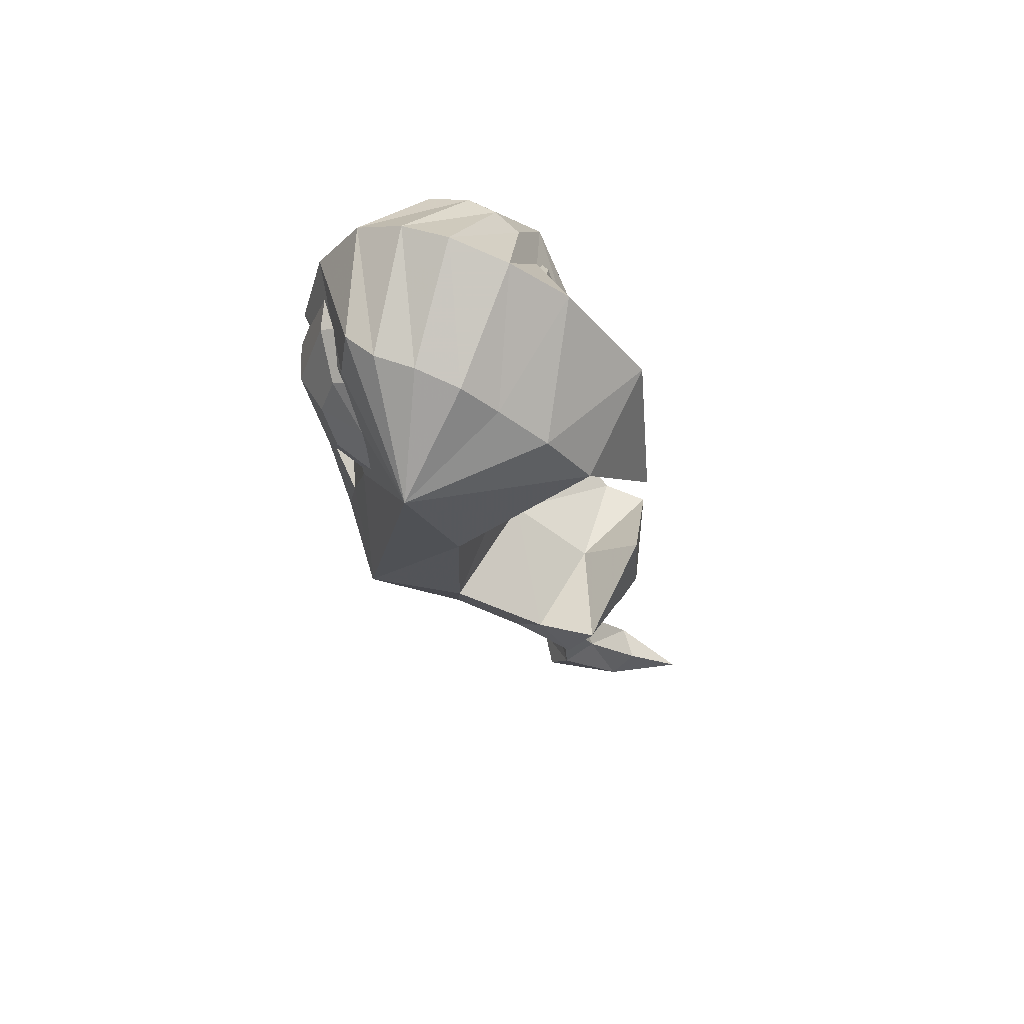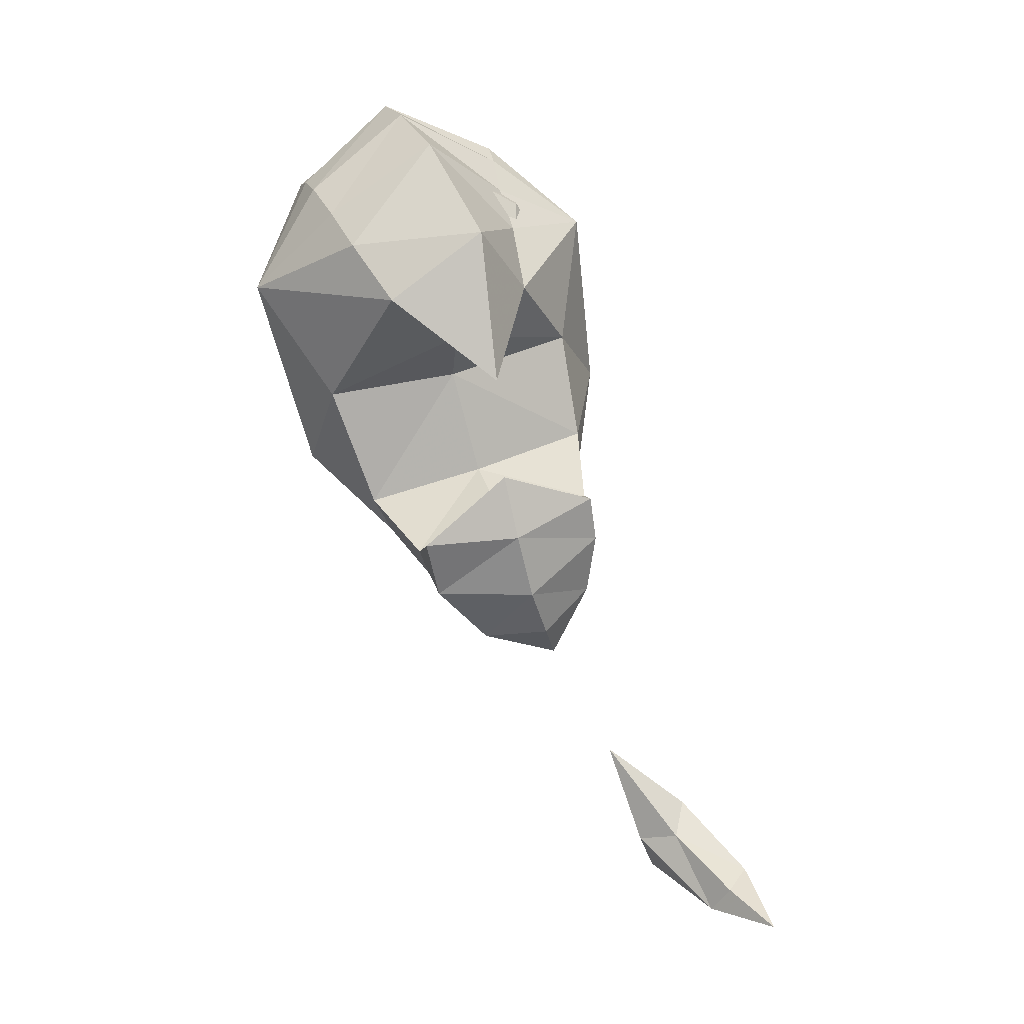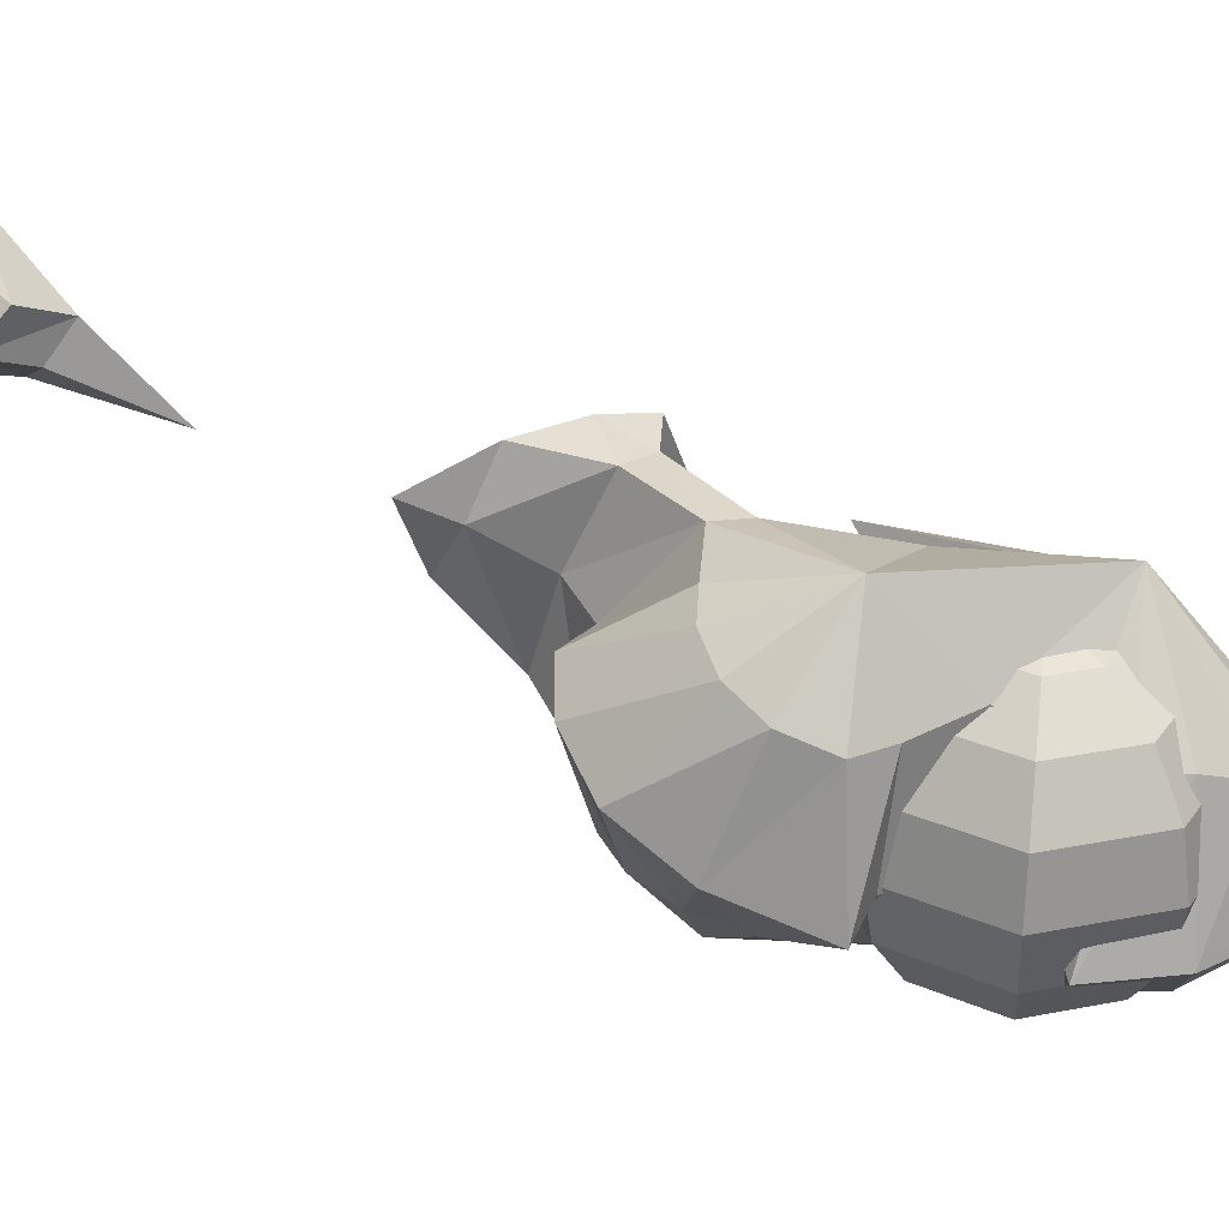
<metadata>
{"format":"obj","ext":"obj","renderer":"f3d","projection":"perspective","resolution":1024,"background":"white","views":[{"elev":41.4,"azim":29.9,"up":"+Z"},{"elev":0.6,"azim":86.9,"up":"+Z"},{"elev":33.2,"azim":-82.4,"up":"+Y"}]}
</metadata>
<code>
g wizardFireball04_mesh
v 0.3944 0.1633 -0.8566
v 0.3767 -0.001609 -1.002
v 0.3845 0.1926 -0.9859
v 0.3845 0.1926 -0.9859
v 0.3073 0.02604 -1.107
v 0.3318 0.226 -1.109
v 0.2172 0.1316 -1.206
v 0.2551 0.2618 -1.194
v 0.1662 0.2854 -1.243
v 0.1851 0.006193 -1.069
v 0.255 -0.01556 -1.018
v 0.1815 0.2411 -1.15
v 0.1628 0.1863 -1.019
v 0.08261 -0.07802 -0.972
v 0.255 -0.01556 -1.018
v 0.0873 0.1623 -0.9608
v 0.1102 -0.1171 -0.9066
v 0.008977 -0.0613 -0.9489
v -0.0007495 0.1735 -1.004
v -0.01416 -0.2615 -0.804
v -0.05396 -0.07037 -0.9414
v 0.1678 -0.2081 -0.6711
v -0.122 0.1493 -0.9853
v -0.1009 -0.09489 -0.8975
v -0.224 0.09601 -0.9152
v 0.1551 0.05989 -0.6239
v 0.1191 0.118 -0.836
v 0.2693 0.06447 -0.5508
v 0.3951 -0.07483 -0.4834
v -0.1295 -0.1265 -0.8193
v -0.224 0.09601 -0.9152
v -0.2831 0.03033 -0.7847
v -0.1341 -0.1566 -0.7213
v -0.298 -0.03456 -0.5956
v 0.153 -0.3753 -0.4325
v 0.3951 -0.07483 -0.4834
v 0.4184 0.146 -0.6535
v -0.1062 -0.1757 -0.6546
v -0.298 -0.03456 -0.5956
v -0.2167 -0.009708 -0.5672
v -0.04874 -0.2202 -0.5582
v -0.1621 -0.01413 -0.4892
v 0.344 -0.1584 -0.3618
v -0.06003 -0.2366 -0.4248
v 0.2634 -0.2062 -0.2835
v -0.1621 -0.01413 -0.4892
v -0.1709 -0.0479 -0.3549
v 0.2954 0.006253 -0.1361
v 0.4075 0.1138 -0.3401
v 0.4184 0.146 -0.6535
v 0.3951 -0.07483 -0.4834
v -0.06952 -0.2463 -0.3546
v -0.1709 -0.0479 -0.3549
v -0.2673 -0.08575 -0.322
v -0.05627 -0.2623 -0.2743
v -0.2673 -0.08575 -0.322
v 0.2059 -0.248 -0.2221
v 0.2008 -0.05637 -0.05546
v 0.2954 0.006253 -0.1361
v 0.08964 -0.09086 -0.01412
v 0.1186 -0.2695 -0.1932
v -0.01107 -0.09864 -0.0175
v 0.03725 -0.284 -0.185
v -0.1128 -0.09914 -0.0542
v -0.03726 -0.2671 -0.1786
v -0.2102 -0.09666 -0.1663
v -0.2102 -0.09666 -0.1663
v -0.2673 -0.08575 -0.322
v 0.1662 0.2854 -1.243
v 0.1815 0.2411 -1.15
v 0.244 0.7698 -1.853
v 0.1218 0.6488 -1.837
v 0.06496 0.6906 -1.805
v -0.005379 0.5286 -1.756
v -0.05617 0.5819 -1.718
v 0.1218 0.6488 -1.837
v 0.1594 0.6853 -1.787
v 0.244 0.7698 -1.853
v 0.09101 0.5722 -1.676
v 0.05738 0.494 -1.686
v -0.005379 0.5286 -1.756
v 0.08105 0.4196 -1.477
v 0.007625 0.5378 -1.646
v -0.05617 0.5819 -1.718
v -0.005379 0.5286 -1.756
v 0.007625 0.5378 -1.646
v 0.3767 -0.001609 -1.002
v 0.255 -0.01556 -1.018
v 0.2673 0.1642 -0.941
v 0.3944 0.1633 -0.8566
v 0.3167 0.3535 -0.9023
v 0.1191 0.118 -0.836
v 0.2253 0.3483 -0.8959
v 0.2253 0.3483 -0.8959
v 0.08013 0.3465 -0.7541
v 0.3167 0.3535 -0.9023
v 0.1662 0.2854 -1.243
v 0.1815 0.2411 -1.15
v 0.2158 0.3549 -1.102
v -0.2673 -0.08575 -0.322
v -0.2102 -0.09666 -0.1663
v -0.1265 0.1485 -0.1865
v -0.2673 -0.08575 -0.322
v -0.1463 0.1591 -0.2647
v 0.04159 0.3471 -0.2656
v -0.08427 0.115 -0.09745
v -0.2102 -0.09666 -0.1663
v -0.1128 -0.09914 -0.0542
v -0.007573 0.142 -0.09058
v -0.01107 -0.09864 -0.0175
v 0.05326 0.1444 -0.1014
v 0.08964 -0.09086 -0.01412
v 0.1011 0.1536 -0.1383
v -0.1239 0.1809 -0.3255
v 0.2008 -0.05637 -0.05546
v -0.1709 -0.0479 -0.3549
v -0.2673 -0.08575 -0.322
v 0.1363 0.166 -0.2097
v 0.2954 0.006253 -0.1361
v 0.1813 0.1926 -0.3006
v 0.2954 0.006253 -0.1361
v 0.4075 0.1138 -0.3401
v 0.2553 0.2136 -0.4408
v -0.1345 0.234 -0.4443
v -0.1621 -0.01413 -0.4892
v -0.1709 -0.0479 -0.3549
v -0.1062 0.393 -0.6046
v 0.1009 0.3095 -0.5365
v -0.1993 0.213 -0.5469
v 0.08013 0.3465 -0.7541
v 0.2553 0.2136 -0.4408
v 0.4184 0.146 -0.6535
v -0.2167 -0.009708 -0.5672
v -0.1621 -0.01413 -0.4892
v -0.298 -0.03456 -0.5956
v -0.2464 0.2156 -0.6109
v 0.1551 0.05989 -0.6239
v 0.1191 0.118 -0.836
v 0.2693 0.06447 -0.5508
v 0.4184 0.146 -0.6535
v 0.2553 0.2136 -0.4408
v 0.05364 0.3517 -0.8167
v 0.2253 0.3483 -0.8959
v 0.1668 0.3572 -0.9428
v -0.2424 0.2497 -0.7026
v -0.2831 0.03033 -0.7847
v -0.298 -0.03456 -0.5956
v -0.224 0.09601 -0.9152
v -0.1879 0.2773 -0.7714
v -0.1109 0.3018 -0.8094
v -0.122 0.1493 -0.9853
v -0.224 0.09601 -0.9152
v -0.0007495 0.1735 -1.004
v -0.03325 0.315 -0.8149
v 0.0873 0.1623 -0.9608
v 0.1628 0.1863 -1.019
v 0.1815 0.2411 -1.15
v 0.2158 0.3549 -1.102
v 0.2753 0.3688 -0.9887
v 0.2253 0.3483 -0.8959
v 0.3167 0.3535 -0.9023
v 0.3318 0.226 -1.109
v 0.3845 0.1926 -0.9859
v 0.2551 0.2618 -1.194
v 0.1662 0.2854 -1.243
v 0.3944 0.1633 -0.8566
v 0.3167 0.3535 -0.9023
v 0.3845 0.1926 -0.9859
v 0.1594 0.6853 -1.787
v 0.244 0.7698 -1.853
v 0.1086 0.7274 -1.749
v 0.09101 0.5722 -1.676
v 0.1086 0.7274 -1.749
v 0.1086 0.7274 -1.749
v 0.04531 0.5931 -1.605
v 0.08105 0.4196 -1.477
v 0.007625 0.5378 -1.646
v -0.02795 0.6436 -1.665
v -0.05617 0.5819 -1.718
v 0.007625 0.5378 -1.646
v -0.02795 0.6436 -1.665
v 0.244 0.7698 -1.853
v 0.06496 0.6906 -1.805
v -0.02795 0.6436 -1.665
v -0.05617 0.5819 -1.718
v 0 -0.264 -0.4941
v 0 -0.2857 -0.3847
v 0.07732 -0.264 -0.462
v -0.07732 -0.264 -0.462
v 0 -0.2857 -0.3847
v 0 -0.264 -0.4941
v -0.1093 -0.264 -0.3847
v 0 -0.2857 -0.3847
v -0.07732 -0.264 -0.462
v -0.07732 -0.264 -0.3074
v 0 -0.2857 -0.3847
v -0.1093 -0.264 -0.3847
v 0 -0.264 -0.2754
v 0 -0.2857 -0.3847
v -0.07732 -0.264 -0.3074
v 0.07732 -0.264 -0.3074
v 0 -0.2857 -0.3847
v 0 -0.264 -0.2754
v 0.1093 -0.264 -0.3847
v 0 -0.2857 -0.3847
v 0.07732 -0.264 -0.3074
v 0.07732 -0.264 -0.462
v 0 -0.2857 -0.3847
v 0.1093 -0.264 -0.3847
v 0.07732 0.264 -0.462
v 0 0.2857 -0.3847
v 0 0.264 -0.4941
v 0 0.264 -0.4941
v 0 0.2857 -0.3847
v -0.07732 0.264 -0.462
v -0.07732 0.264 -0.462
v 0 0.2857 -0.3847
v -0.1093 0.264 -0.3847
v -0.1093 0.264 -0.3847
v 0 0.2857 -0.3847
v -0.07732 0.264 -0.3074
v -0.07732 0.264 -0.3074
v 0 0.2857 -0.3847
v 0 0.264 -0.2754
v 0 0.264 -0.2754
v 0 0.2857 -0.3847
v 0.07732 0.264 -0.3074
v 0.07732 0.264 -0.3074
v 0 0.2857 -0.3847
v 0.1093 0.264 -0.3847
v 0.1093 0.264 -0.3847
v 0 0.2857 -0.3847
v 0.07732 0.264 -0.462
v 0.1191 0.118 -0.836
v 0.1102 -0.1171 -0.9066
v 0.255 -0.01556 -1.018
v 0.255 -0.01556 -1.018
v 0.2673 0.1642 -0.941
v 0.3767 -0.001609 -1.002
v 0.3944 0.1633 -0.8566
v 0.07732 -0.264 -0.462
v 0.1429 -0.202 -0.5276
v 0 -0.202 -0.5868
v 0 -0.264 -0.4941
v 0 -0.264 -0.4941
v 0 -0.202 -0.5868
v -0.1429 -0.202 -0.5276
v -0.07732 -0.264 -0.462
v -0.07732 -0.264 -0.462
v -0.1429 -0.202 -0.5276
v -0.202 -0.202 -0.3847
v -0.1093 -0.264 -0.3847
v -0.1093 -0.264 -0.3847
v -0.202 -0.202 -0.3847
v -0.1429 -0.202 -0.2419
v -0.07732 -0.264 -0.3074
v -0.07732 -0.264 -0.3074
v -0.1429 -0.202 -0.2419
v 0 -0.202 -0.1827
v 0 -0.264 -0.2754
v 0 -0.264 -0.2754
v 0 -0.202 -0.1827
v 0.1429 -0.202 -0.2419
v 0.07732 -0.264 -0.3074
v 0.07732 -0.264 -0.3074
v 0.1429 -0.202 -0.2419
v 0.202 -0.202 -0.3847
v 0.1093 -0.264 -0.3847
v 0.1093 -0.264 -0.3847
v 0.202 -0.202 -0.3847
v 0.1429 -0.202 -0.5276
v 0.07732 -0.264 -0.462
v 0.1429 -0.202 -0.5276
v 0.1867 -0.1093 -0.5714
v 0 -0.1093 -0.6487
v 0 -0.202 -0.5868
v 0 -0.202 -0.5868
v 0 -0.1093 -0.6487
v -0.1867 -0.1093 -0.5714
v -0.1429 -0.202 -0.5276
v -0.1429 -0.202 -0.5276
v -0.1867 -0.1093 -0.5714
v -0.264 -0.1093 -0.3847
v -0.202 -0.202 -0.3847
v -0.202 -0.202 -0.3847
v -0.264 -0.1093 -0.3847
v -0.1867 -0.1093 -0.1981
v -0.1429 -0.202 -0.2419
v -0.1429 -0.202 -0.2419
v -0.1867 -0.1093 -0.1981
v 0 -0.1093 -0.1208
v 0 -0.202 -0.1827
v 0 -0.202 -0.1827
v 0 -0.1093 -0.1208
v 0.1867 -0.1093 -0.1981
v 0.1429 -0.202 -0.2419
v 0.1429 -0.202 -0.2419
v 0.1867 -0.1093 -0.1981
v 0.264 -0.1093 -0.3847
v 0.202 -0.202 -0.3847
v 0.202 -0.202 -0.3847
v 0.264 -0.1093 -0.3847
v 0.1867 -0.1093 -0.5714
v 0.1429 -0.202 -0.5276
v 0.1867 -0.1093 -0.5714
v 0.202 8.716e-33 -0.5868
v 0 1.233e-32 -0.6705
v 0 -0.1093 -0.6487
v 0 -0.1093 -0.6487
v 0 1.233e-32 -0.6705
v -0.202 8.716e-33 -0.5868
v -0.1867 -0.1093 -0.5714
v -0.1867 -0.1093 -0.5714
v -0.202 8.716e-33 -0.5868
v -0.2857 -1.469e-39 -0.3847
v -0.264 -0.1093 -0.3847
v -0.264 -0.1093 -0.3847
v -0.2857 -1.469e-39 -0.3847
v -0.202 -8.716e-33 -0.1827
v -0.1867 -0.1093 -0.1981
v -0.1867 -0.1093 -0.1981
v -0.202 -8.716e-33 -0.1827
v 0 -1.233e-32 -0.099
v 0 -0.1093 -0.1208
v 0 -0.1093 -0.1208
v 0 -1.233e-32 -0.099
v 0.202 -8.716e-33 -0.1827
v 0.1867 -0.1093 -0.1981
v 0.1867 -0.1093 -0.1981
v 0.202 -8.716e-33 -0.1827
v 0.2857 -1.469e-39 -0.3847
v 0.264 -0.1093 -0.3847
v 0.264 -0.1093 -0.3847
v 0.2857 -1.469e-39 -0.3847
v 0.202 8.716e-33 -0.5868
v 0.1867 -0.1093 -0.5714
v 0.202 8.716e-33 -0.5868
v 0.1867 0.1093 -0.5714
v 0 0.1093 -0.6487
v 0 1.233e-32 -0.6705
v 0 1.233e-32 -0.6705
v 0 0.1093 -0.6487
v -0.1867 0.1093 -0.5714
v -0.202 8.716e-33 -0.5868
v -0.202 8.716e-33 -0.5868
v -0.1867 0.1093 -0.5714
v -0.264 0.1093 -0.3847
v -0.2857 -1.469e-39 -0.3847
v -0.2857 -1.469e-39 -0.3847
v -0.264 0.1093 -0.3847
v -0.1867 0.1093 -0.1981
v -0.202 -8.716e-33 -0.1827
v -0.202 -8.716e-33 -0.1827
v -0.1867 0.1093 -0.1981
v 0 0.1093 -0.1208
v 0 -1.233e-32 -0.099
v 0 -1.233e-32 -0.099
v 0 0.1093 -0.1208
v 0.1867 0.1093 -0.1981
v 0.202 -8.716e-33 -0.1827
v 0.202 -8.716e-33 -0.1827
v 0.1867 0.1093 -0.1981
v 0.264 0.1093 -0.3847
v 0.2857 -1.469e-39 -0.3847
v 0.2857 -1.469e-39 -0.3847
v 0.264 0.1093 -0.3847
v 0.1867 0.1093 -0.5714
v 0.202 8.716e-33 -0.5868
v 0.1867 0.1093 -0.5714
v 0.1429 0.202 -0.5276
v 0 0.202 -0.5868
v 0 0.1093 -0.6487
v 0 0.1093 -0.6487
v 0 0.202 -0.5868
v -0.1429 0.202 -0.5276
v -0.1867 0.1093 -0.5714
v -0.1867 0.1093 -0.5714
v -0.1429 0.202 -0.5276
v -0.202 0.202 -0.3847
v -0.264 0.1093 -0.3847
v -0.264 0.1093 -0.3847
v -0.202 0.202 -0.3847
v -0.1429 0.202 -0.2419
v -0.1867 0.1093 -0.1981
v -0.1867 0.1093 -0.1981
v -0.1429 0.202 -0.2419
v 0 0.202 -0.1827
v 0 0.1093 -0.1208
v 0 0.1093 -0.1208
v 0 0.202 -0.1827
v 0.1429 0.202 -0.2419
v 0.1867 0.1093 -0.1981
v 0.1867 0.1093 -0.1981
v 0.1429 0.202 -0.2419
v 0.202 0.202 -0.3847
v 0.264 0.1093 -0.3847
v 0.264 0.1093 -0.3847
v 0.202 0.202 -0.3847
v 0.1429 0.202 -0.5276
v 0.1867 0.1093 -0.5714
v 0.1429 0.202 -0.5276
v 0.07732 0.264 -0.462
v 0 0.264 -0.4941
v 0 0.202 -0.5868
v 0 0.202 -0.5868
v 0 0.264 -0.4941
v -0.07732 0.264 -0.462
v -0.1429 0.202 -0.5276
v -0.1429 0.202 -0.5276
v -0.07732 0.264 -0.462
v -0.1093 0.264 -0.3847
v -0.202 0.202 -0.3847
v -0.202 0.202 -0.3847
v -0.1093 0.264 -0.3847
v -0.07732 0.264 -0.3074
v -0.1429 0.202 -0.2419
v -0.1429 0.202 -0.2419
v -0.07732 0.264 -0.3074
v 0 0.264 -0.2754
v 0 0.202 -0.1827
v 0 0.202 -0.1827
v 0 0.264 -0.2754
v 0.07732 0.264 -0.3074
v 0.1429 0.202 -0.2419
v 0.1429 0.202 -0.2419
v 0.07732 0.264 -0.3074
v 0.1093 0.264 -0.3847
v 0.202 0.202 -0.3847
v 0.202 0.202 -0.3847
v 0.1093 0.264 -0.3847
v 0.07732 0.264 -0.462
v 0.1429 0.202 -0.5276
g wizardFireball04_mesh_0
f 3 2 1
f 5 2 4
f 6 5 4
f 7 5 6
f 8 7 6
f 9 7 8
f 5 7 10
f 11 5 10
f 10 7 12
f 13 10 12
f 14 10 13
f 15 10 14
f 16 14 13
f 17 15 14
f 18 14 16
f 19 18 16
f 18 20 14
f 14 20 17
f 21 20 18
f 21 18 19
f 17 20 22
f 23 21 19
f 24 21 23
f 24 20 21
f 25 24 23
f 17 22 26
f 27 17 26
f 26 22 28
f 22 29 28
f 30 20 24
f 30 24 31
f 32 30 31
f 33 30 32
f 33 20 30
f 34 33 32
f 35 22 20
f 22 35 36
f 28 36 37
f 38 20 33
f 38 33 39
f 40 38 39
f 41 20 38
f 41 38 40
f 35 20 41
f 42 41 40
f 36 35 43
f 44 35 41
f 43 35 45
f 44 41 46
f 47 44 46
f 43 45 48
f 49 43 48
f 50 36 49
f 51 43 49
f 52 35 44
f 52 44 53
f 54 52 53
f 55 35 52
f 55 52 56
f 45 35 57
f 45 57 58
f 59 45 58
f 58 57 60
f 57 61 60
f 57 35 61
f 60 61 62
f 61 63 62
f 61 35 63
f 62 63 64
f 63 35 65
f 63 65 64
f 65 35 55
f 64 65 66
f 65 55 67
f 67 55 68
f 70 7 69
f 73 72 71
f 75 74 73
f 74 76 73
f 78 76 77
f 77 76 79
f 76 80 79
f 76 81 80
f 79 80 82
f 82 80 83
f 80 85 84
f 86 80 84
f 88 87 5
f 91 90 89
f 93 89 92
f 95 94 92
f 94 96 89
f 99 98 97
f 102 101 100
f 104 102 103
f 105 102 104
f 105 106 102
f 102 106 107
f 106 108 107
f 106 109 108
f 105 109 106
f 109 110 108
f 105 111 109
f 109 111 110
f 111 112 110
f 105 113 111
f 111 113 112
f 105 104 114
f 113 115 112
f 114 104 116
f 104 117 116
f 113 118 115
f 105 118 113
f 118 119 115
f 105 120 118
f 118 120 121
f 120 122 121
f 120 123 122
f 105 123 120
f 105 114 124
f 124 114 125
f 114 126 125
f 127 105 124
f 128 105 127
f 127 124 129
f 127 130 128
f 105 128 131
f 131 132 122
f 129 124 133
f 124 134 133
f 129 133 135
f 136 129 135
f 127 129 136
f 128 130 137
f 130 138 137
f 128 137 139
f 131 139 140
f 141 128 139
f 127 142 130
f 143 130 142
f 144 143 142
f 127 136 145
f 145 136 146
f 136 147 146
f 145 146 148
f 149 145 148
f 127 145 149
f 127 149 150
f 150 149 151
f 149 152 151
f 150 151 153
f 127 150 154
f 154 150 153
f 127 154 142
f 154 153 155
f 142 154 155
f 142 155 156
f 144 142 156
f 144 156 157
f 158 144 157
f 158 159 144
f 159 160 144
f 161 160 159
f 159 158 162
f 159 162 163
f 158 164 162
f 158 165 164
f 167 163 166
f 167 159 168
f 171 170 169
f 173 169 172
f 175 174 172
f 175 172 176
f 175 176 177
f 178 173 175
f 175 180 179
f 181 175 179
f 173 183 182
f 173 184 183
f 184 185 183
f 188 187 186
f 191 190 189
f 194 193 192
f 197 196 195
f 200 199 198
f 203 202 201
f 206 205 204
f 209 208 207
f 212 211 210
f 215 214 213
f 218 217 216
f 221 220 219
f 224 223 222
f 227 226 225
f 230 229 228
f 233 232 231
f 236 235 234
f 238 237 234
f 239 236 238
f 240 239 238
f 243 242 241
f 244 243 241
f 247 246 245
f 248 247 245
f 251 250 249
f 252 251 249
f 255 254 253
f 256 255 253
f 259 258 257
f 260 259 257
f 263 262 261
f 264 263 261
f 267 266 265
f 268 267 265
f 271 270 269
f 272 271 269
f 275 274 273
f 276 275 273
f 279 278 277
f 280 279 277
f 283 282 281
f 284 283 281
f 287 286 285
f 288 287 285
f 291 290 289
f 292 291 289
f 295 294 293
f 296 295 293
f 299 298 297
f 300 299 297
f 303 302 301
f 304 303 301
f 307 306 305
f 308 307 305
f 311 310 309
f 312 311 309
f 315 314 313
f 316 315 313
f 319 318 317
f 320 319 317
f 323 322 321
f 324 323 321
f 327 326 325
f 328 327 325
f 331 330 329
f 332 331 329
f 335 334 333
f 336 335 333
f 339 338 337
f 340 339 337
f 343 342 341
f 344 343 341
f 347 346 345
f 348 347 345
f 351 350 349
f 352 351 349
f 355 354 353
f 356 355 353
f 359 358 357
f 360 359 357
f 363 362 361
f 364 363 361
f 367 366 365
f 368 367 365
f 371 370 369
f 372 371 369
f 375 374 373
f 376 375 373
f 379 378 377
f 380 379 377
f 383 382 381
f 384 383 381
f 387 386 385
f 388 387 385
f 391 390 389
f 392 391 389
f 395 394 393
f 396 395 393
f 399 398 397
f 400 399 397
f 403 402 401
f 404 403 401
f 407 406 405
f 408 407 405
f 411 410 409
f 412 411 409
f 415 414 413
f 416 415 413
f 419 418 417
f 420 419 417
f 423 422 421
f 424 423 421
f 427 426 425
f 428 427 425
f 431 430 429
f 432 431 429

</code>
